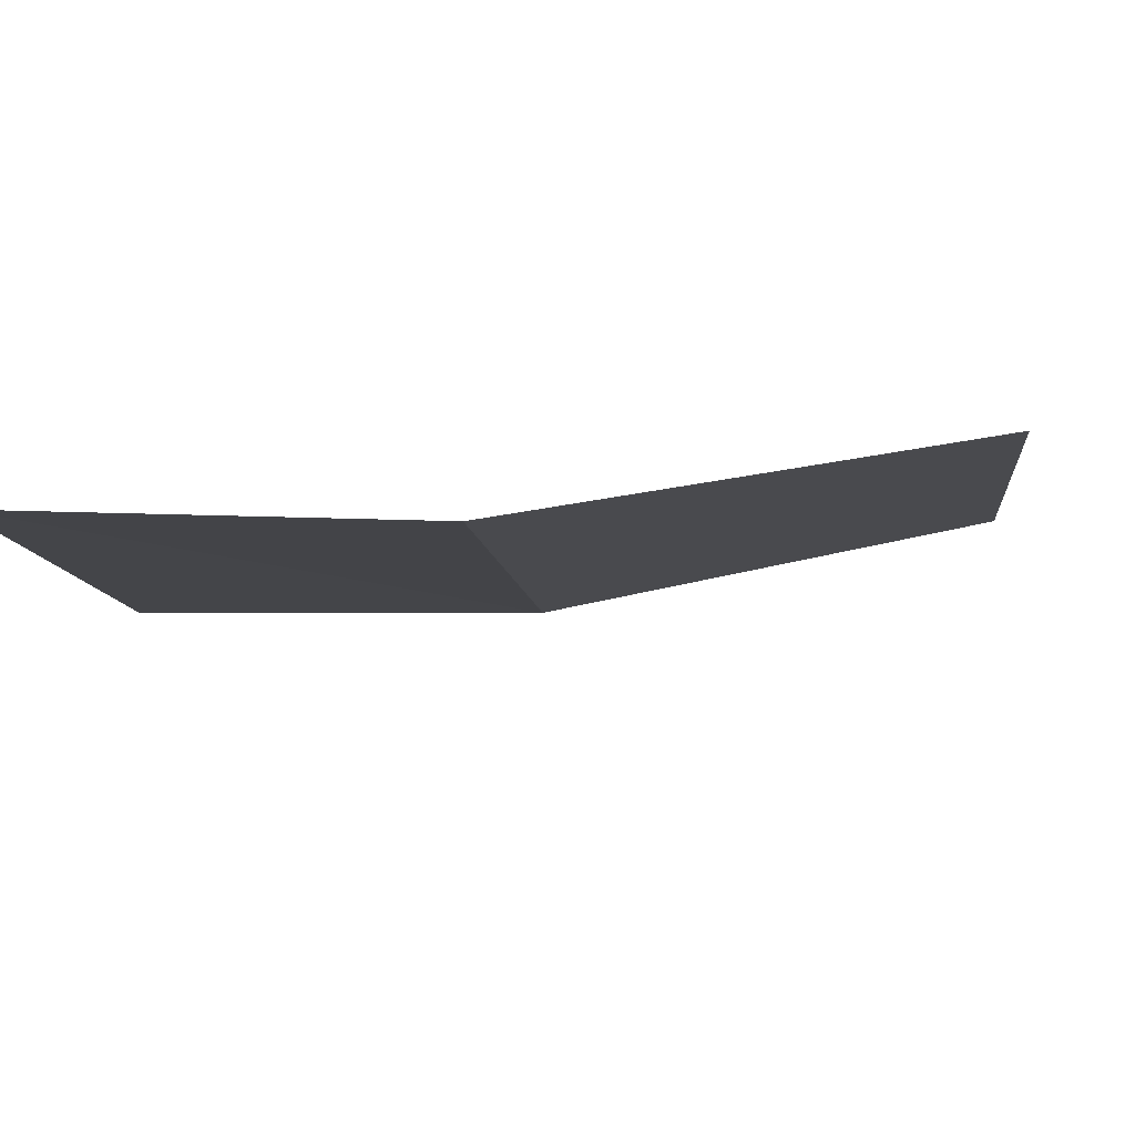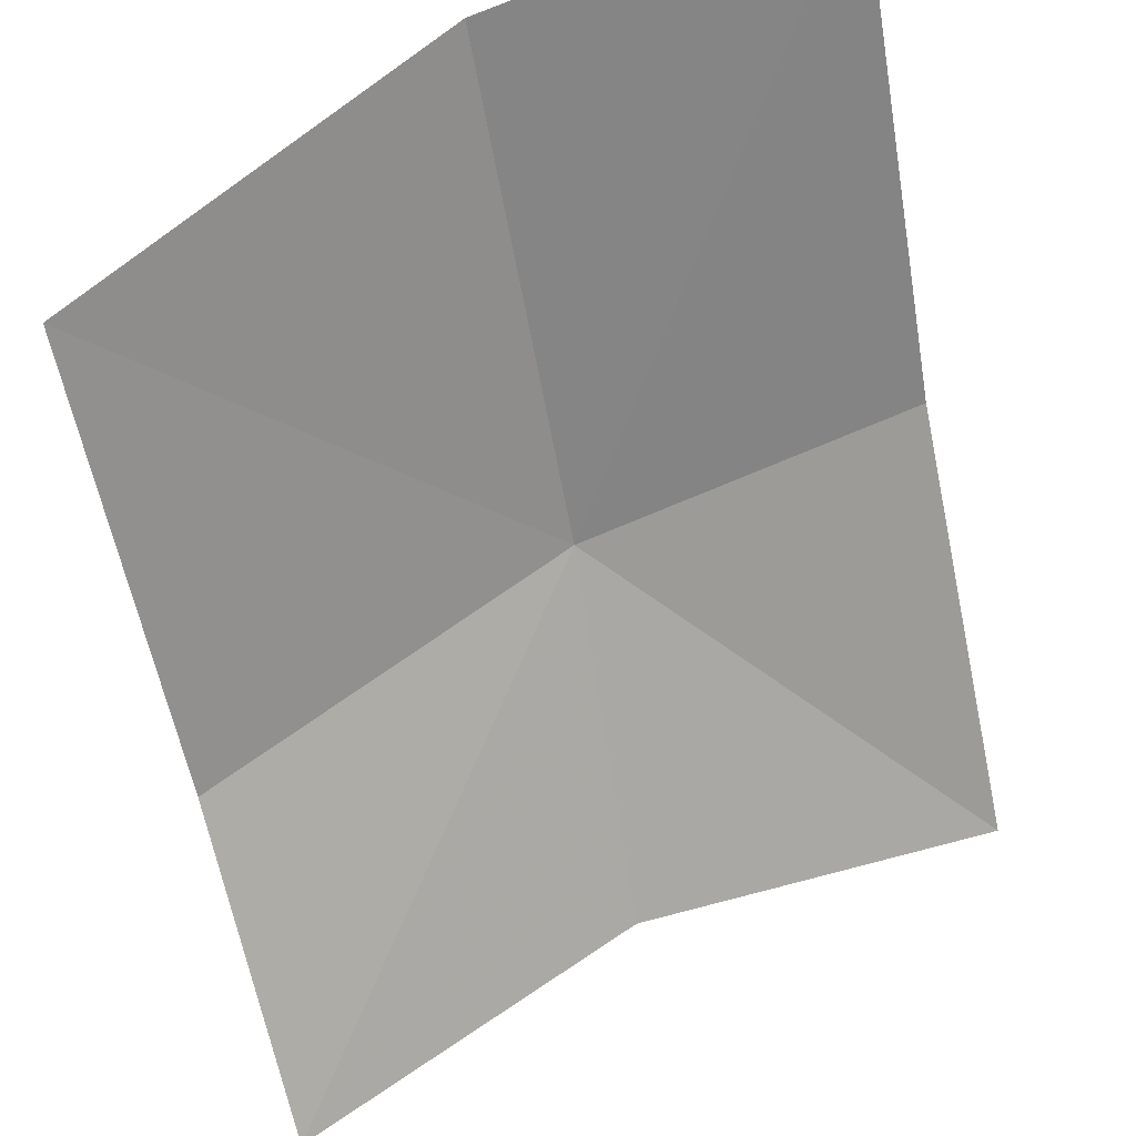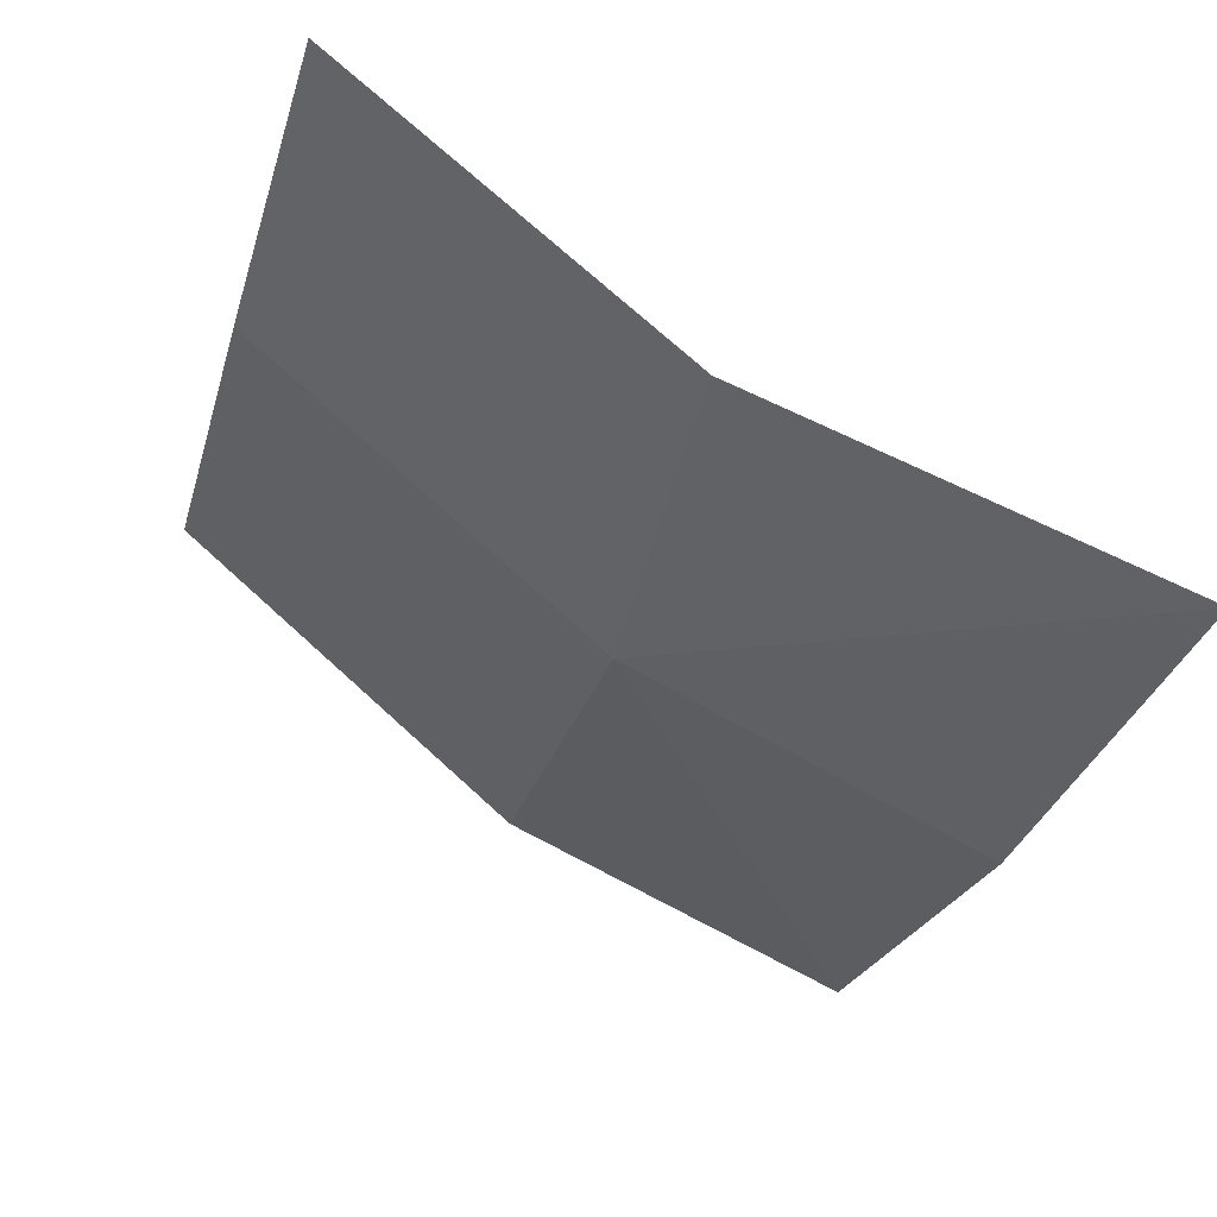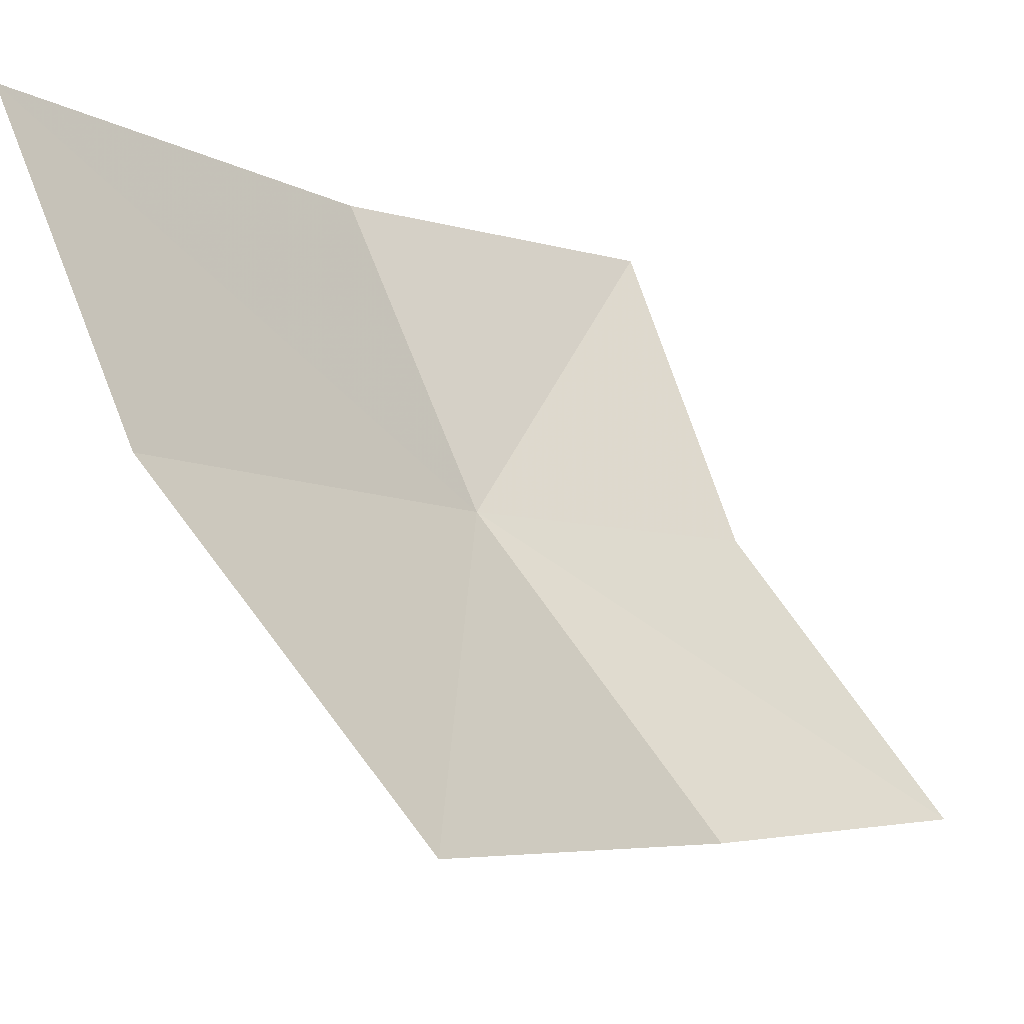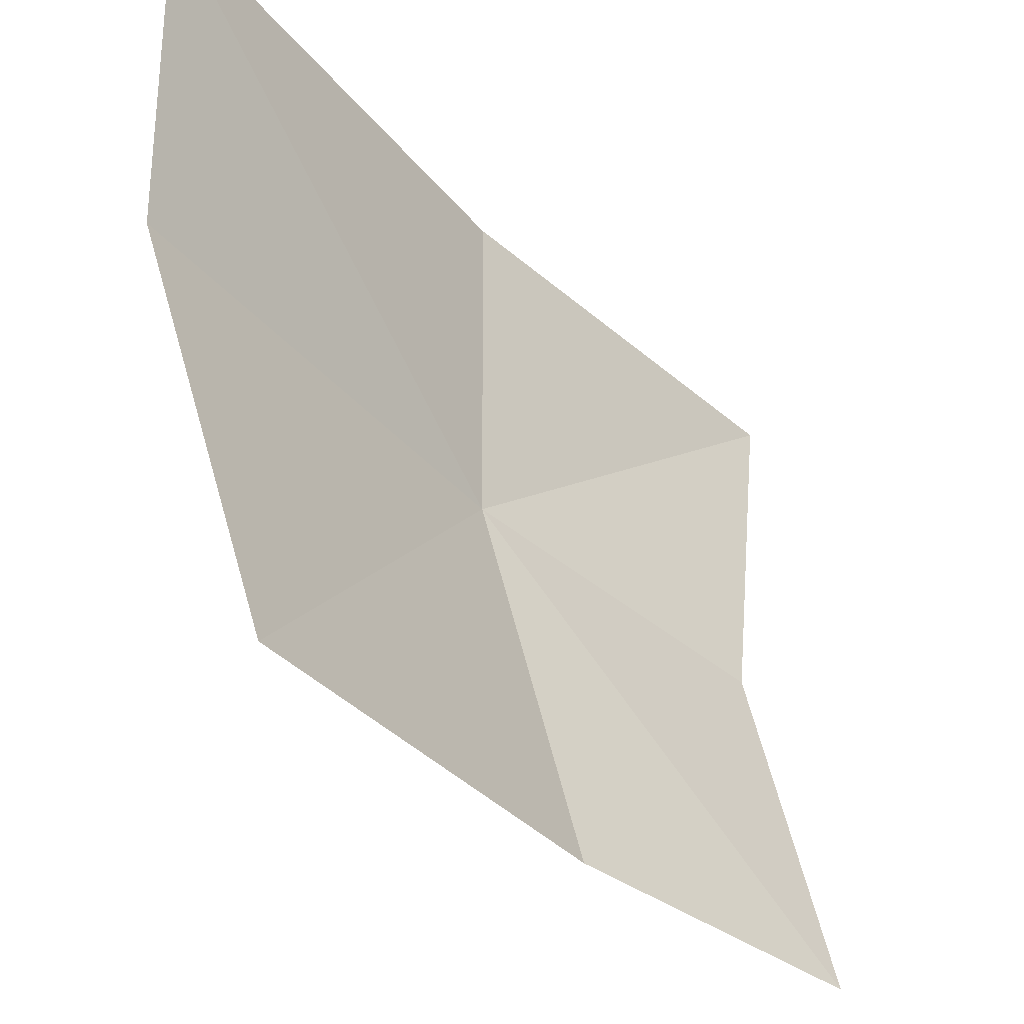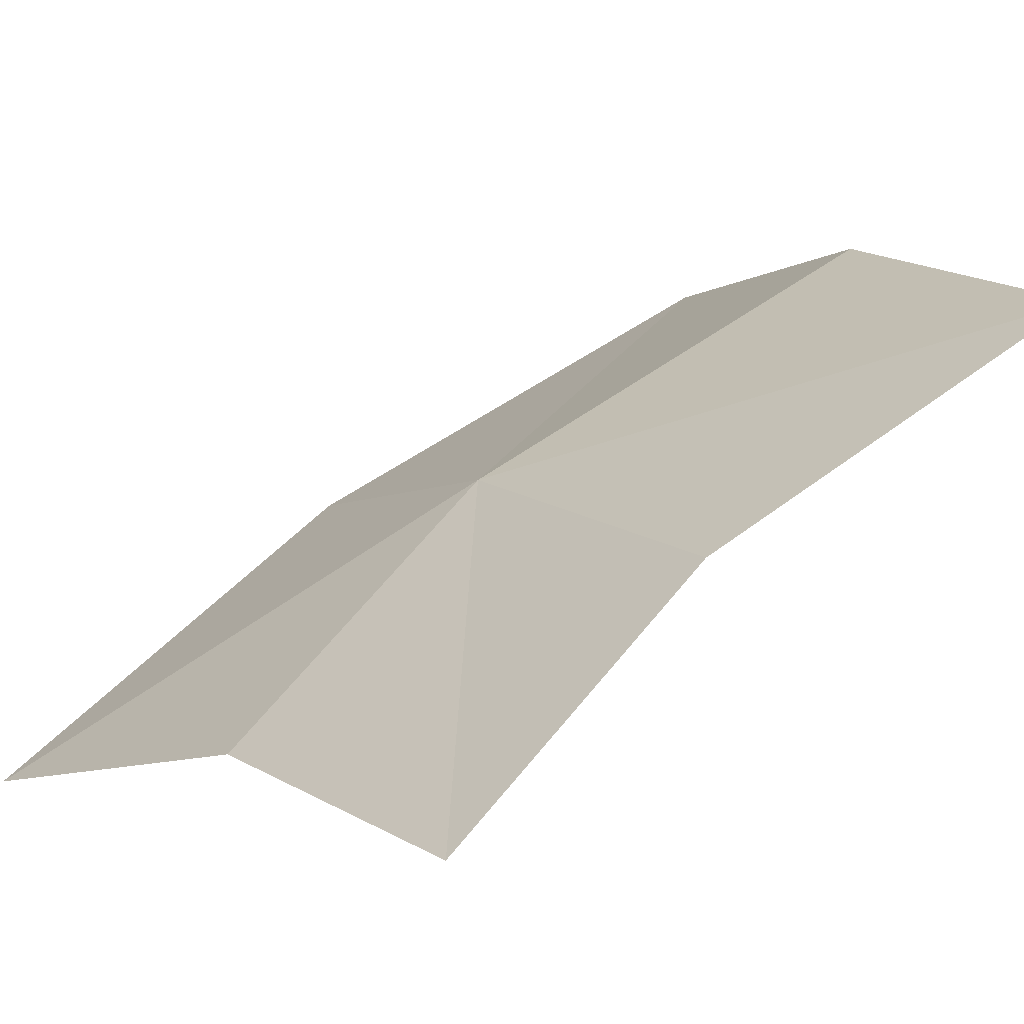
<metadata>
{"format":"obj","ext":"obj","renderer":"f3d","projection":"perspective","resolution":1024,"background":"white","views":[{"elev":47.6,"azim":10.9,"up":"+Y"},{"elev":65.6,"azim":162.5,"up":"+Y"},{"elev":-76.9,"azim":160.1,"up":"+Y"},{"elev":73.9,"azim":76.5,"up":"+Y"},{"elev":59.0,"azim":97.7,"up":"+Y"},{"elev":-13.1,"azim":66.3,"up":"+Z"}]}
</metadata>
<code>
v 0.01209 -0.1808 0.9574
v -0.01325 -0.2063 0.9386
v -0.01325 -0.1823 0.9609
v 0.01399 -0.1985 0.9375
v -0.01325 -0.1516 0.9814
v 0.01224 -0.1512 0.9777
v 0.03971 -0.1513 0.9657
v 0.03908 -0.1778 0.947
v 0.03904 -0.194 0.9288
f 1 3 2
f 1 2 4
f 1 6 5
f 1 5 3
f 1 8 7
f 1 7 6
f 1 4 9
f 1 9 8

</code>
